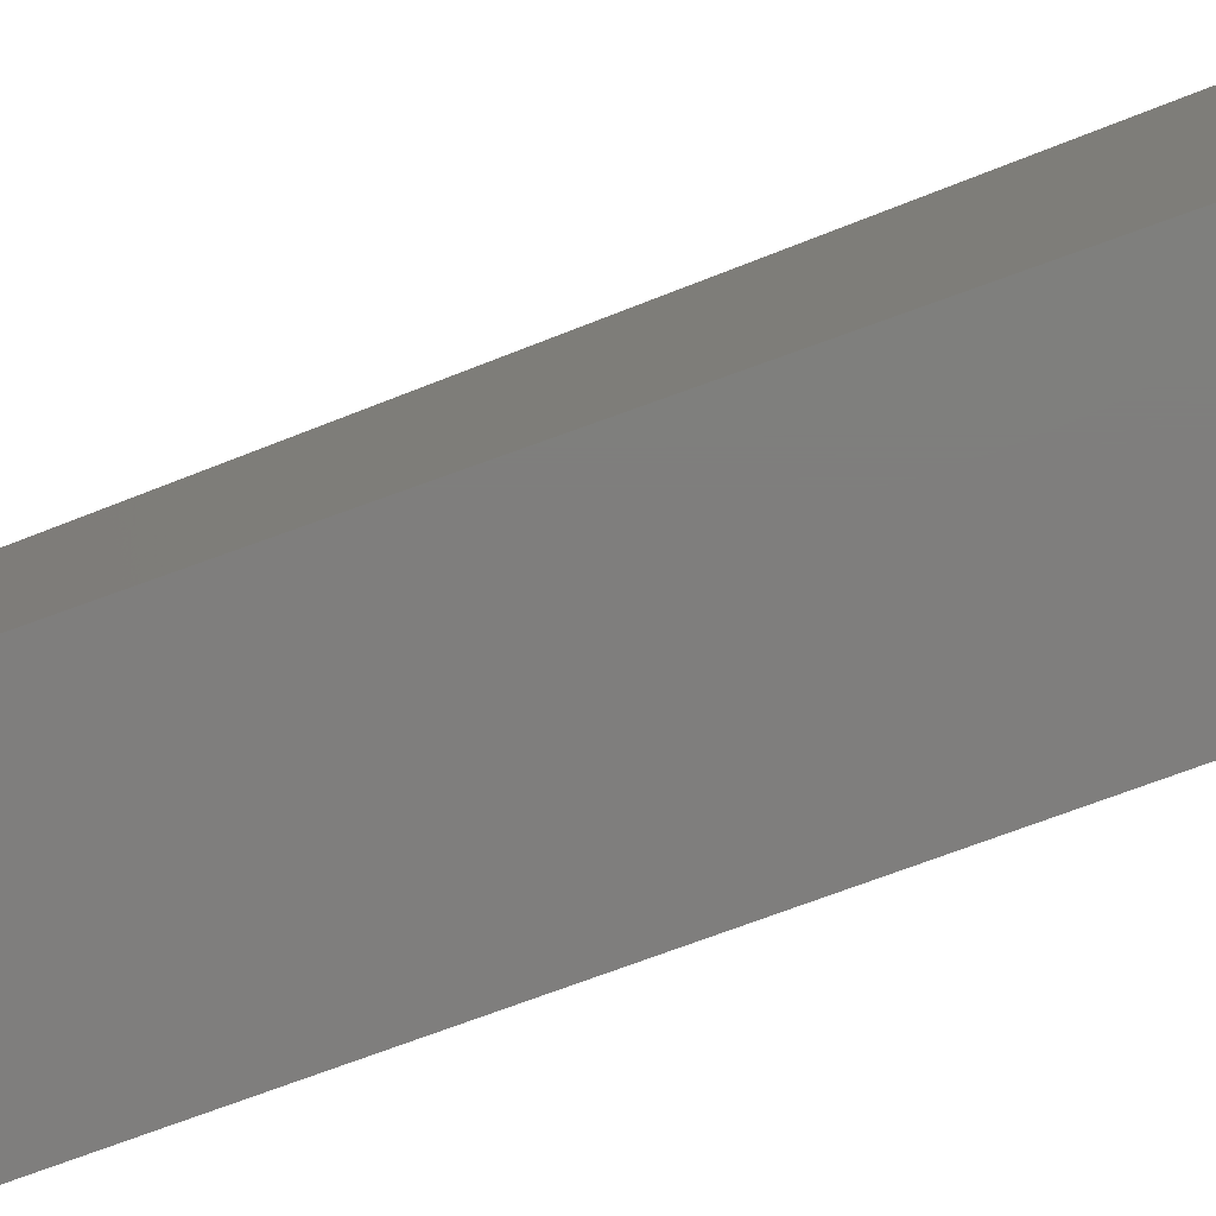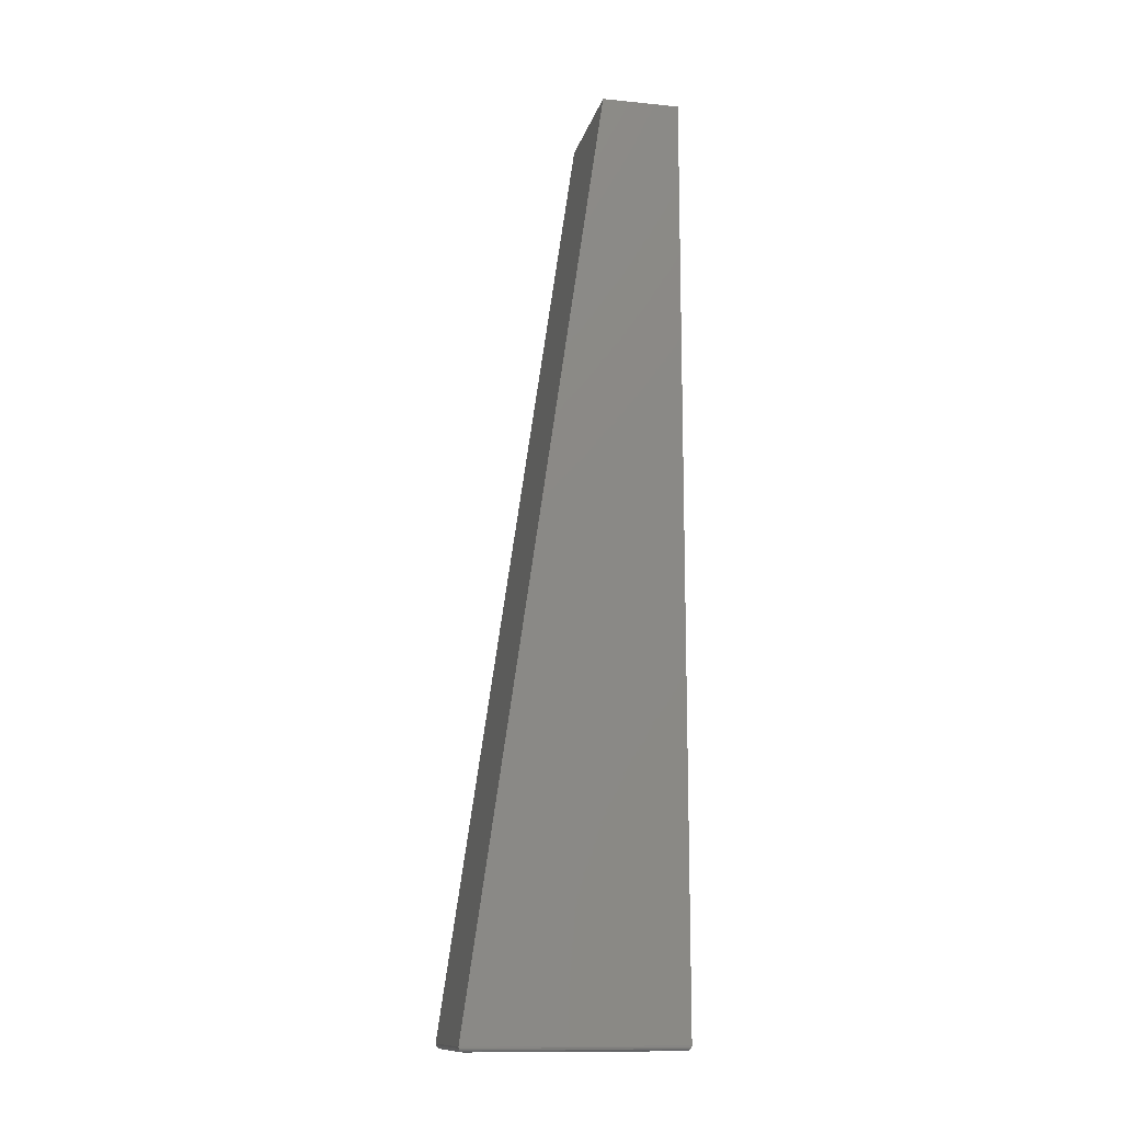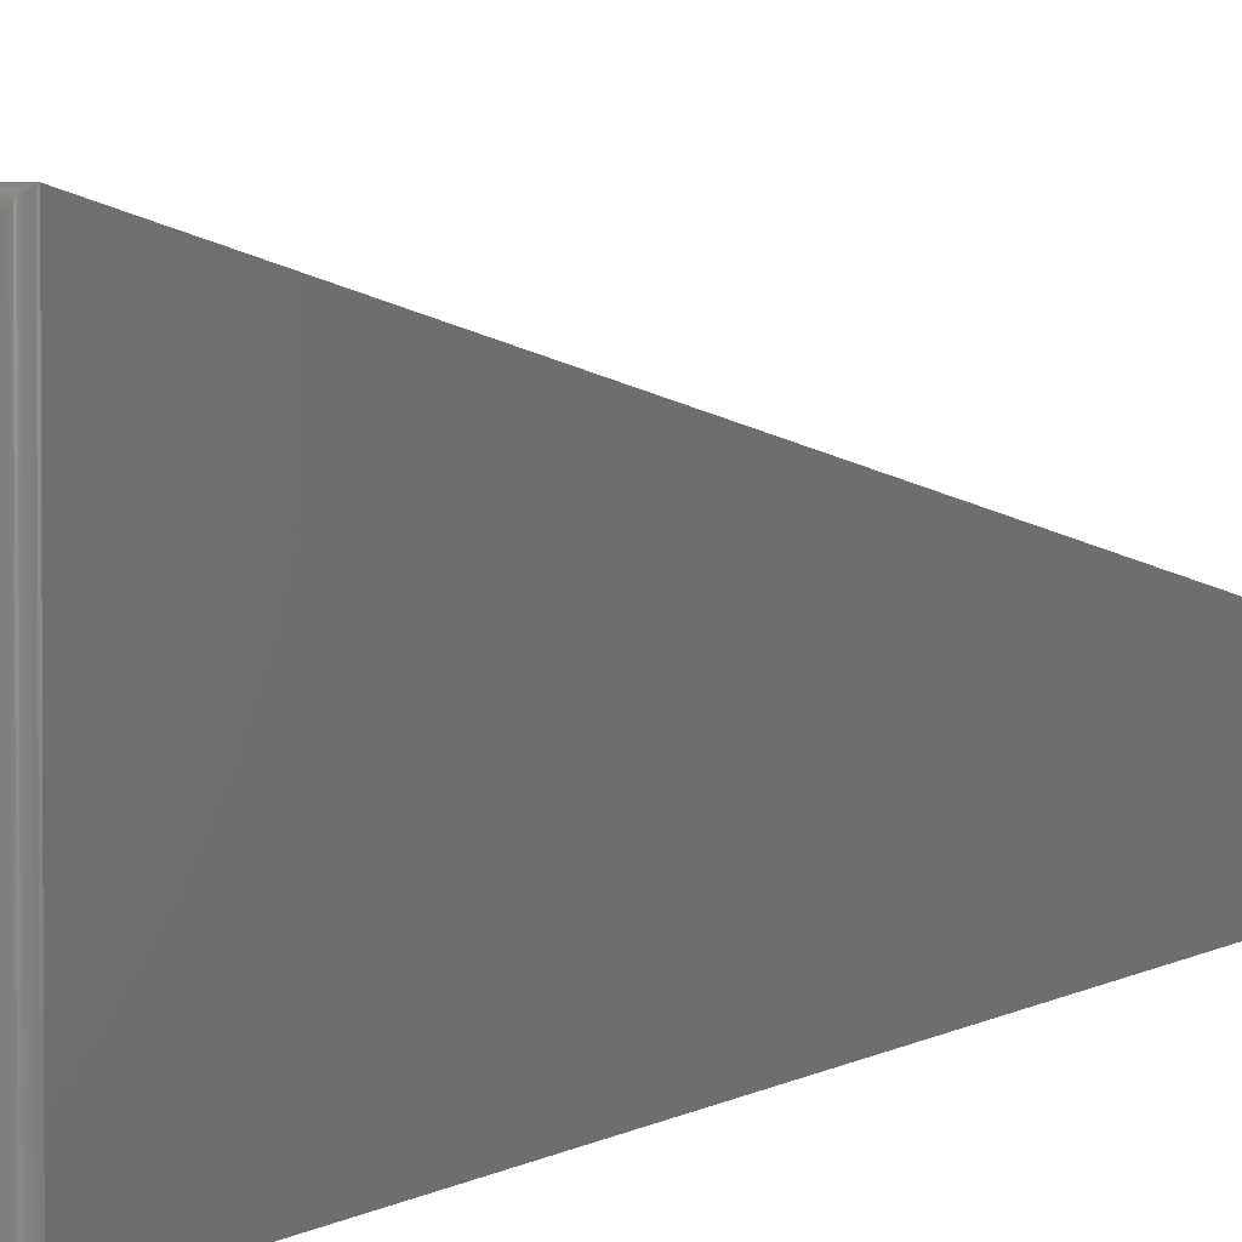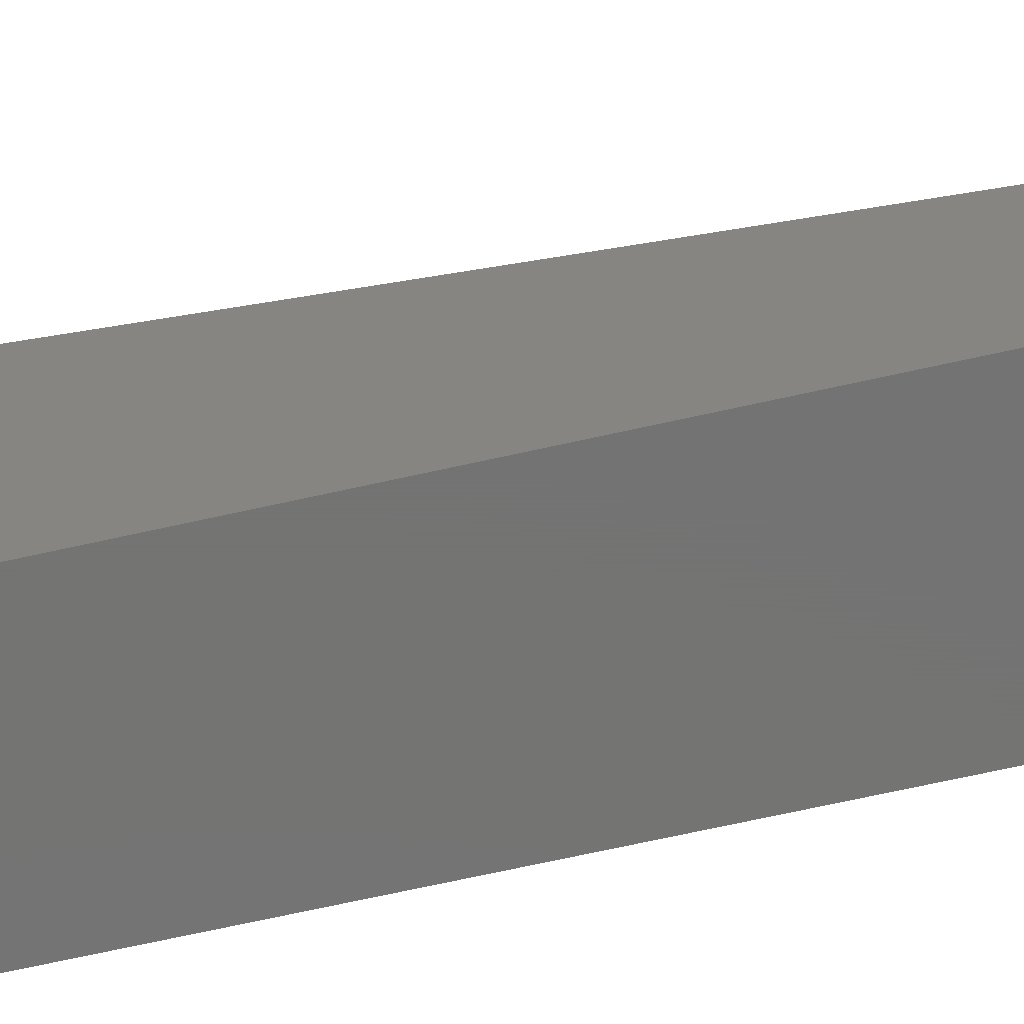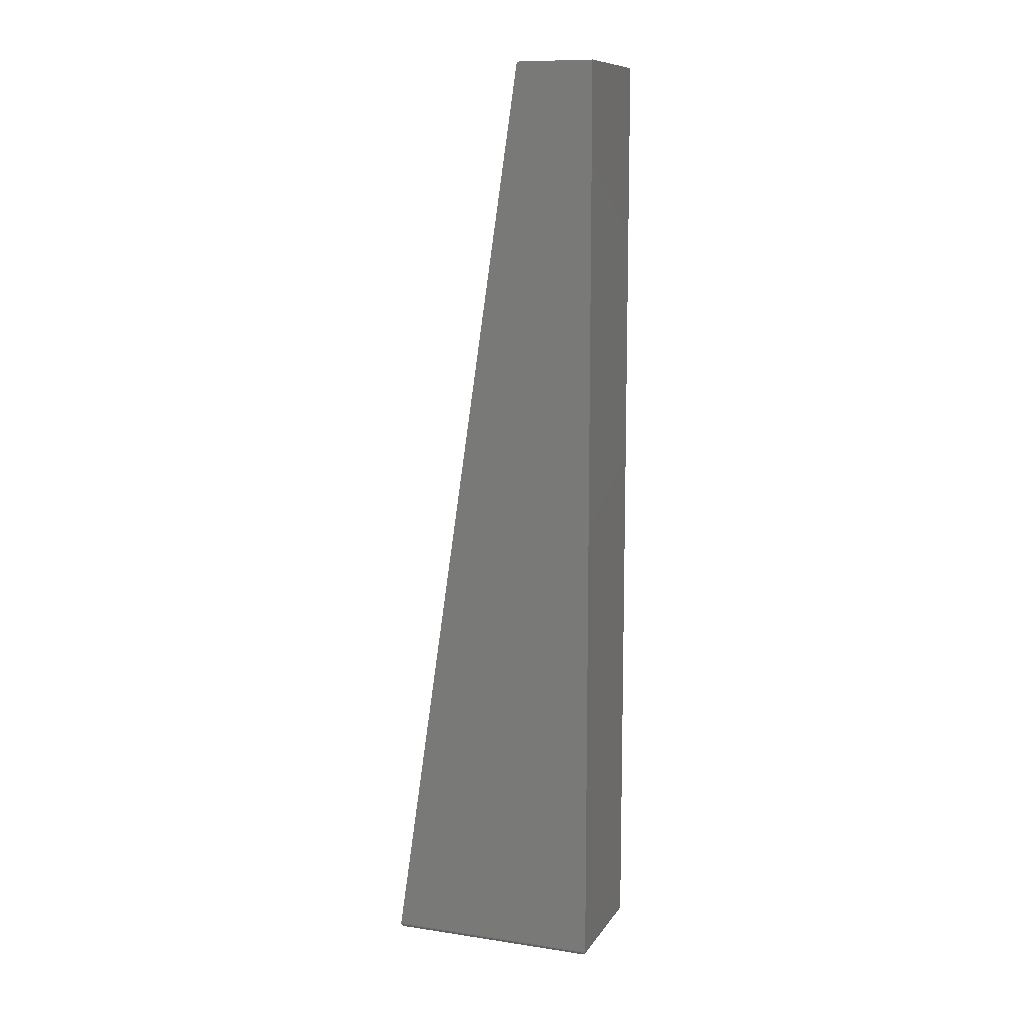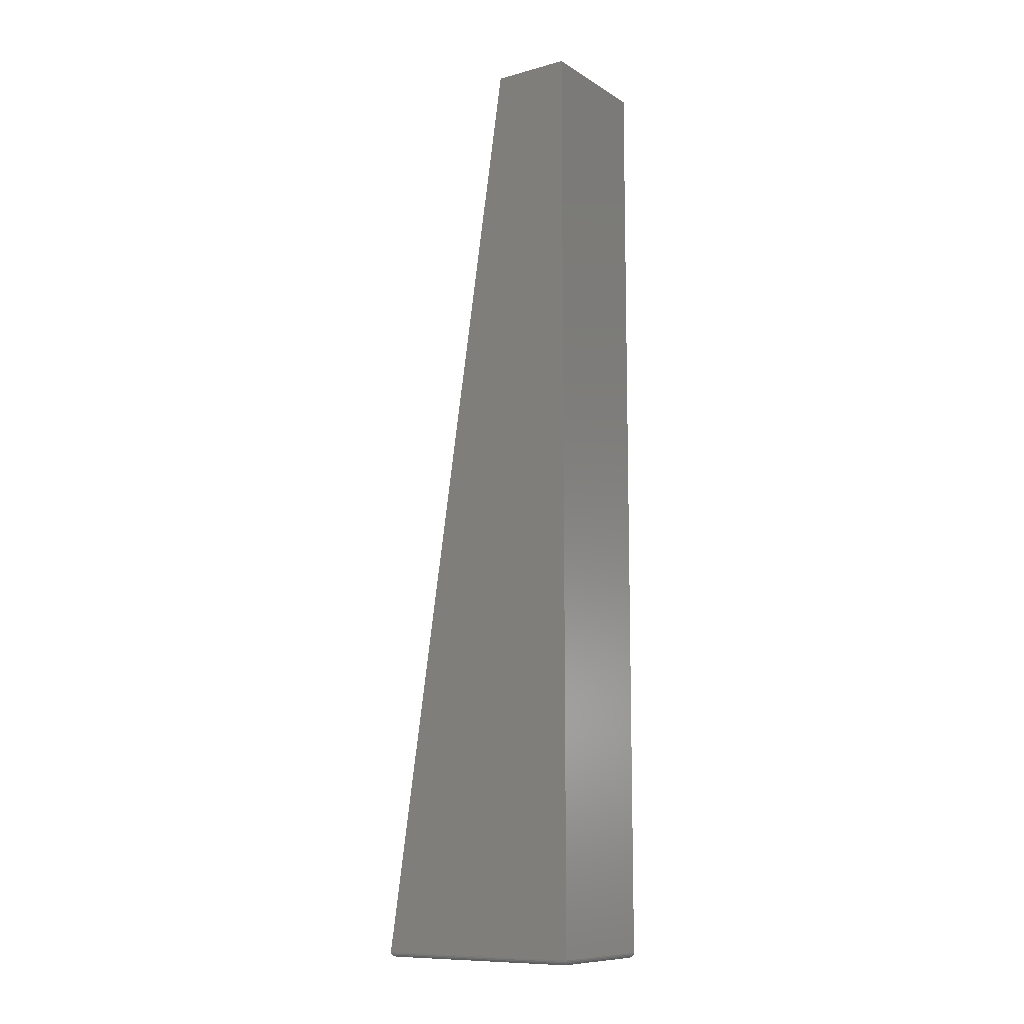
<metadata>
{"format":"stl","ext":"stl","renderer":"f3d","projection":"perspective","resolution":1024,"background":"white","views":[{"elev":-78.4,"azim":-70.2,"up":"+Z"},{"elev":-13.0,"azim":77.3,"up":"+Y"},{"elev":3.1,"azim":21.6,"up":"+Z"},{"elev":-65.8,"azim":102.9,"up":"+Z"},{"elev":10.5,"azim":110.4,"up":"+Y"},{"elev":-10.4,"azim":124.3,"up":"+Y"}]}
</metadata>
<code>
# stl→obj: 40 verts, 76 faces
v 0.1016 -0.7109 -0.3828
v 0.1016 0.75 -0.3828
v 0.1016 -0.7109 -0.04383
v 0.1016 0.75 -0.2591
v -0.1016 -0.7109 -0.3828
v -0.1016 -0.7109 -0.04383
v -0.1016 0.75 -0.3828
v -0.1016 0.75 -0.2591
v 0.09375 -0.7188 -0.05173
v -0.09375 -0.7188 -0.05173
v 0.09375 -0.7188 -0.375
v -0.09375 -0.7188 -0.375
v -0.09513 -0.7186 -0.05035
v -0.095 -0.7187 -0.3762
v -0.1012 -0.7133 -0.0443
v -0.1002 -0.7154 -0.3814
v -0.1001 -0.7155 -0.04538
v -0.09843 -0.7172 -0.04705
v -0.09734 -0.7179 -0.3786
v -0.09741 -0.7178 -0.04807
v -0.0962 -0.7184 -0.3774
v -0.09628 -0.7183 -0.04919
v -0.1012 -0.7131 -0.3825
v -0.09933 -0.7164 -0.04615
v -0.09935 -0.7164 -0.3806
v -0.09841 -0.7172 -0.3797
v 0.09499 -0.7187 -0.3762
v 0.1002 -0.7154 -0.3814
v 0.09935 -0.7164 -0.3806
v 0.09841 -0.7172 -0.3797
v 0.09734 -0.7179 -0.3786
v 0.0962 -0.7184 -0.3774
v 0.1012 -0.7131 -0.3825
v 0.09497 -0.7187 -0.05051
v 0.09618 -0.7184 -0.0493
v 0.09732 -0.7179 -0.04815
v 0.09839 -0.7172 -0.04709
v 0.09934 -0.7164 -0.04614
v 0.1001 -0.7154 -0.04534
v 0.1012 -0.7132 -0.04424
f 1 2 3
f 3 2 4
f 5 6 7
f 7 6 8
f 9 10 11
f 11 10 12
f 4 8 3
f 3 8 6
f 1 5 2
f 2 5 7
f 12 13 14
f 12 10 13
f 15 16 17
f 18 19 20
f 19 21 20
f 20 21 22
f 22 21 14
f 22 14 13
f 6 5 15
f 15 5 23
f 15 23 16
f 17 16 24
f 24 16 25
f 24 25 18
f 18 25 26
f 18 26 19
f 11 14 27
f 11 12 14
f 23 28 16
f 28 29 16
f 16 29 25
f 29 30 25
f 25 30 26
f 30 31 26
f 26 31 19
f 31 32 19
f 19 32 21
f 32 27 21
f 21 27 14
f 5 1 23
f 23 1 33
f 23 33 28
f 9 27 34
f 9 11 27
f 27 32 34
f 34 32 35
f 35 32 31
f 35 31 36
f 36 31 30
f 36 30 37
f 37 30 38
f 38 30 29
f 38 29 39
f 39 29 28
f 39 28 33
f 1 3 33
f 33 3 40
f 33 40 39
f 10 34 13
f 10 9 34
f 34 35 13
f 13 35 22
f 22 35 36
f 22 36 20
f 20 36 37
f 20 37 18
f 18 37 24
f 24 37 38
f 24 38 17
f 17 38 39
f 17 39 40
f 3 6 40
f 40 6 15
f 40 15 17
f 7 8 2
f 2 8 4

</code>
